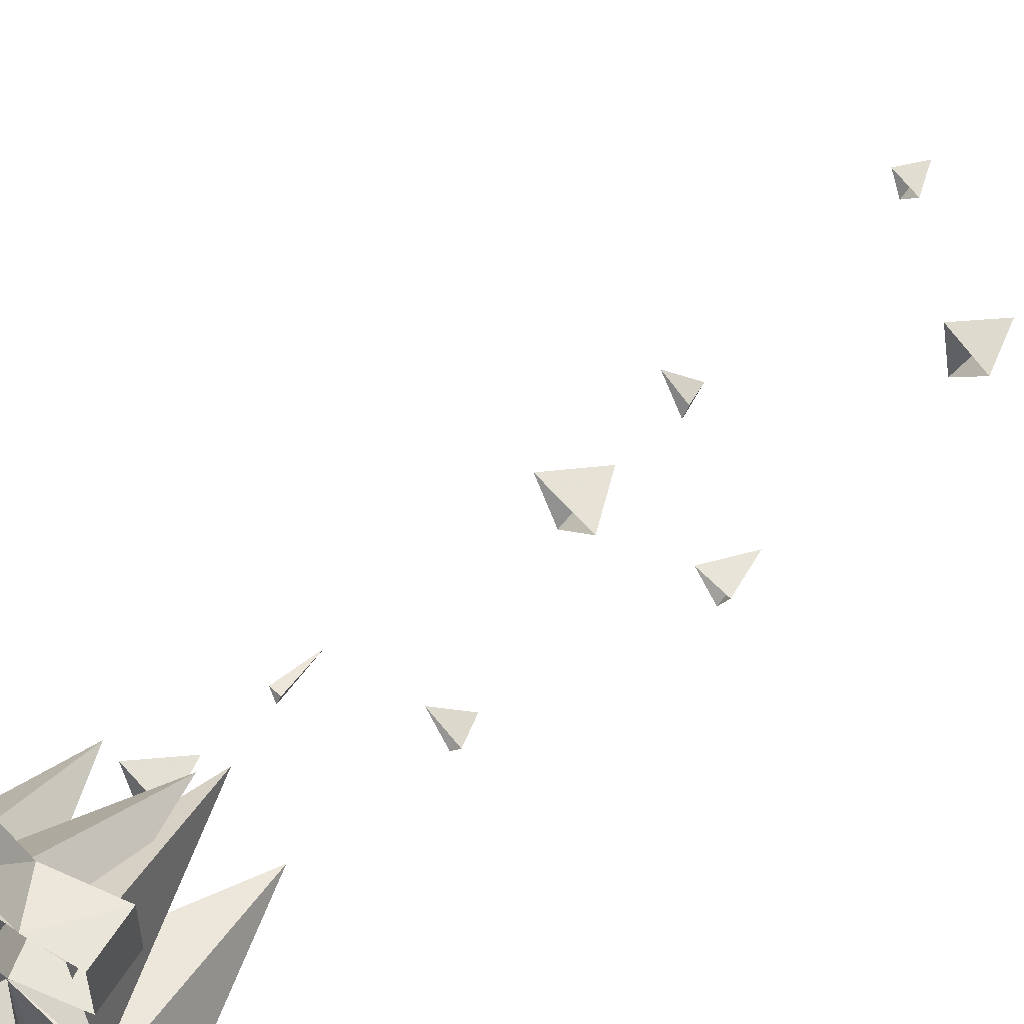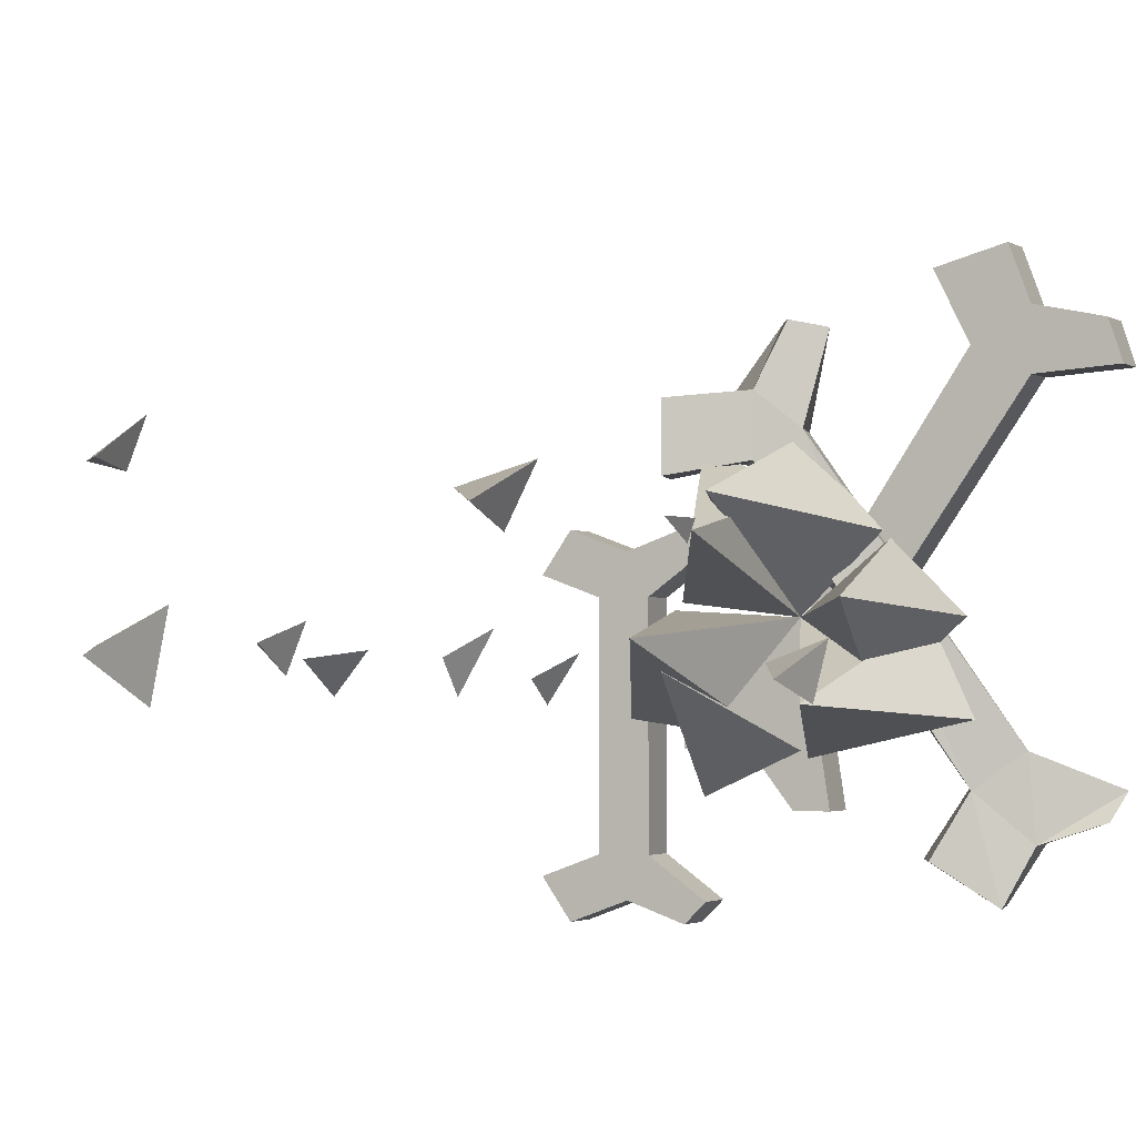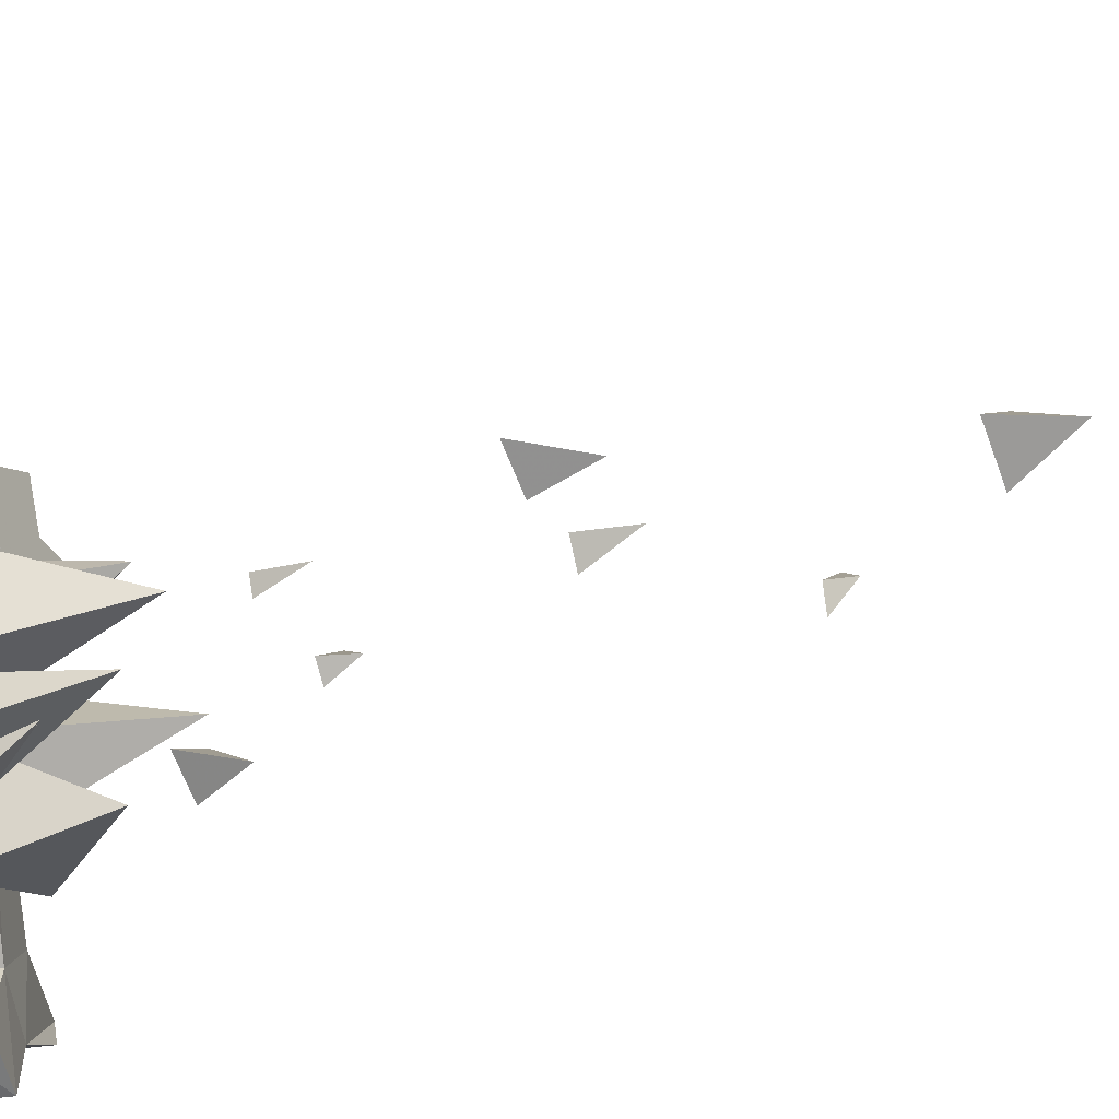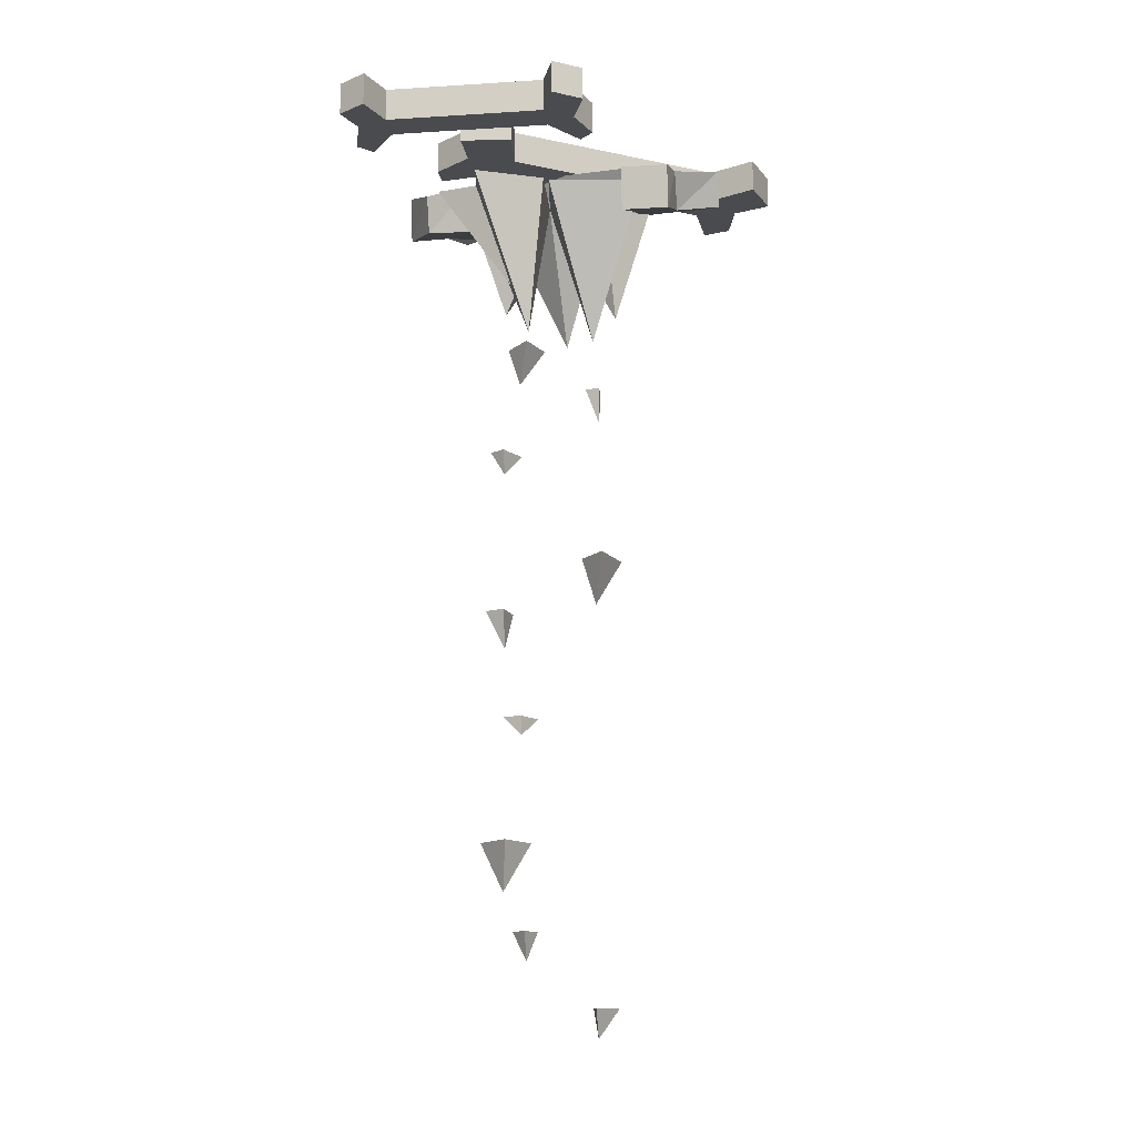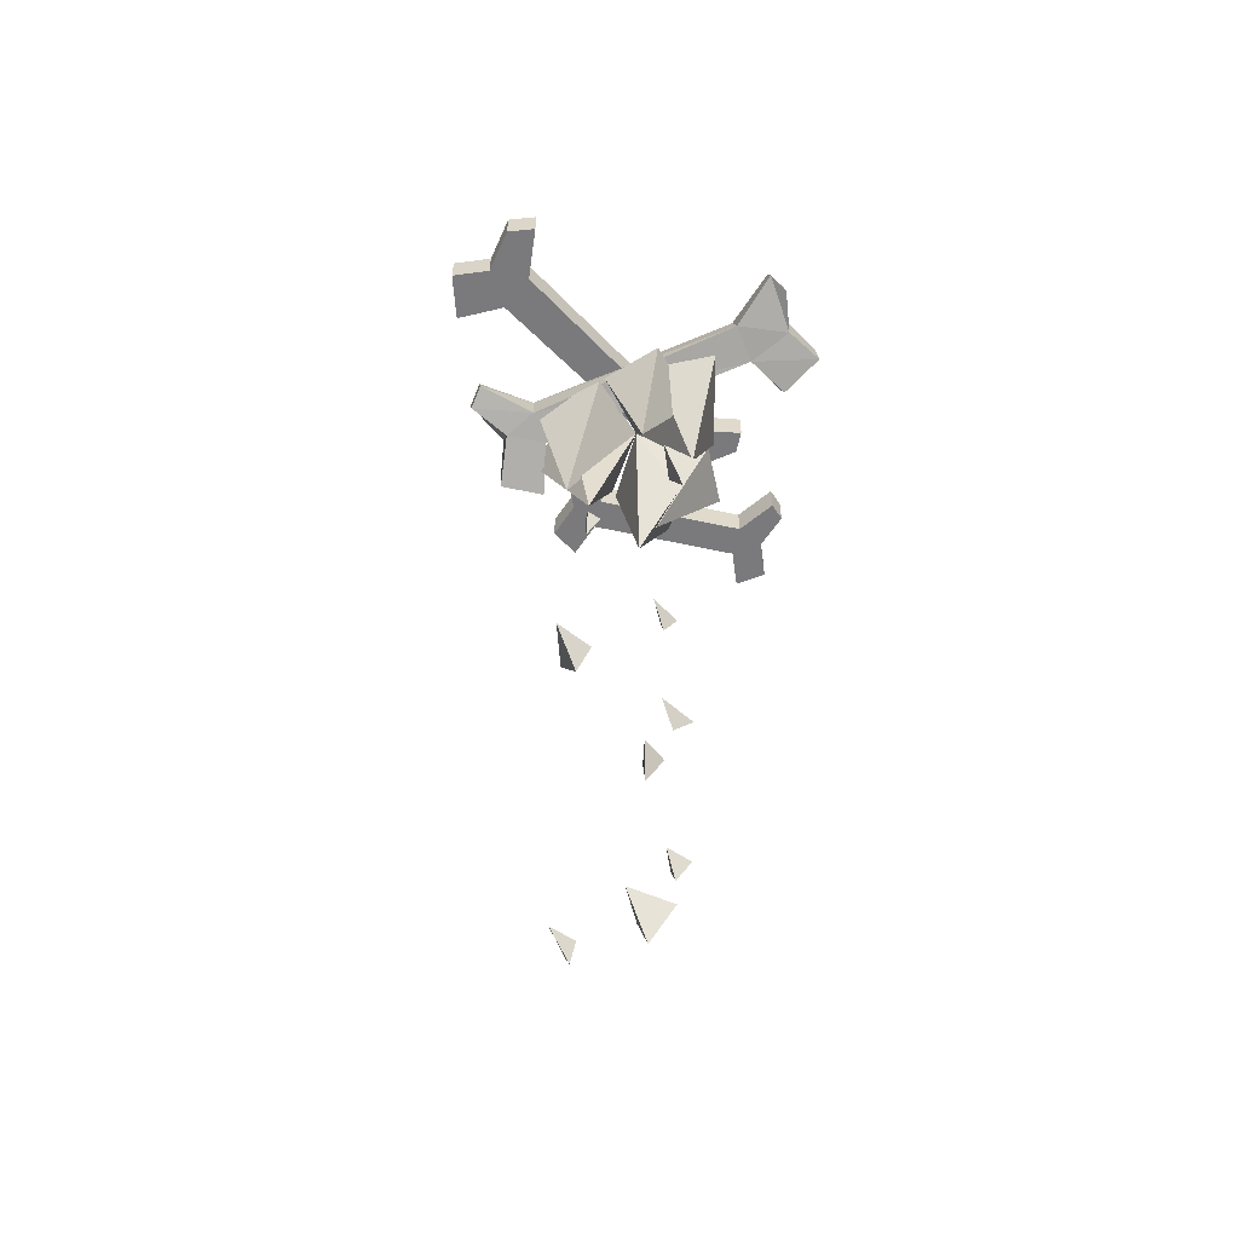
<metadata>
{"format":"obj","ext":"obj","renderer":"f3d","projection":"perspective","resolution":1024,"background":"white","views":[{"elev":56.3,"azim":-136.5,"up":"+Z"},{"elev":-1.7,"azim":21.3,"up":"+Z"},{"elev":-25.6,"azim":-61.2,"up":"+Z"},{"elev":-14.1,"azim":-82.2,"up":"+Y"},{"elev":-58.2,"azim":77.3,"up":"+Y"}]}
</metadata>
<code>
v 0.0625 -0.05469 0.25
v 0.0625 0 0.25
v -0.1484 0 -0.07812
v -0.1484 -0.05469 -0.07812
v 0.125 -0.05469 0.2188
v 0.125 -0.05469 0.2891
v 0.02344 -0.05469 0.3281
v 0.02344 0 0.3281
v 0.125 0 0.2188
v -0.1016 0 -0.1172
v -0.1016 -0.05469 -0.1172
v -0.08594 0 -0.2188
v -0.08594 -0.05469 -0.2188
v -0.125 0 -0.2188
v -0.125 -0.05469 -0.2188
v -0.1719 0 -0.1562
v -0.1719 -0.05469 -0.1562
v -0.2422 0 -0.1562
v -0.2422 -0.05469 -0.1562
v -0.2344 0 -0.07031
v -0.2344 -0.05469 -0.07031
v 0.2188 -0.05469 0.2266
v 0.2031 -0.05469 0.2734
v 0.2031 0 0.2734
v 0.125 0 0.2891
v 0.1016 -0.05469 0.3516
v 0.1016 0 0.3516
v 0.2188 0 0.2266
v -0.3359 -0.05469 0
v -0.3359 0 0
v -0.3359 0 -0.2656
v -0.3359 -0.05469 -0.2656
v -0.2812 -0.05469 0
v -0.3047 -0.05469 0.04688
v -0.3984 -0.05469 0.02344
v -0.3984 0 0.02344
v -0.2812 0 0
v -0.2812 0 -0.2656
v -0.2812 -0.05469 -0.2656
v -0.2188 0 -0.3125
v -0.2188 -0.05469 -0.3125
v -0.2422 0 -0.3359
v -0.2422 -0.05469 -0.3359
v -0.3047 0 -0.3125
v -0.3047 -0.05469 -0.3125
v -0.3672 0 -0.3359
v -0.3672 -0.05469 -0.3359
v -0.3984 0 -0.2891
v -0.3984 -0.05469 -0.2891
v -0.2188 -0.05469 0.04688
v -0.2422 -0.05469 0.07031
v -0.2422 0 0.07031
v -0.3047 0 0.04688
v -0.3672 -0.05469 0.07031
v -0.3672 0 0.07031
v -0.2188 0 0.04688
v -0.1328 -0.1562 0.1328
v -0.1641 -0.08594 0.1328
v 0.04688 -0.007812 -0.1953
v 0.07031 -0.08594 -0.1953
v -0.08594 -0.1406 0.1641
v -0.1328 -0.1562 0.2031
v -0.2188 -0.1875 0.1172
v -0.2344 -0.1172 0.1172
v -0.1016 -0.07031 0.1641
v 0.1016 -0.007812 -0.1562
v 0.125 -0.07031 -0.1562
v 0.2031 0 -0.1953
v 0.2188 -0.03906 -0.1953
v 0.1875 0 -0.2266
v 0.2031 -0.05469 -0.2266
v 0.125 0 -0.25
v 0.1328 -0.07031 -0.25
v 0.08594 -0.007812 -0.3125
v 0.1016 -0.08594 -0.3125
v 0.007812 -0.03906 -0.2656
v 0.03125 -0.1016 -0.2656
v -0.0625 -0.125 0.2656
v -0.1016 -0.1406 0.2734
v -0.125 -0.08594 0.2734
v -0.1719 -0.1016 0.2031
v -0.2188 -0.1875 0.1953
v -0.2344 -0.1172 0.1953
v -0.08594 -0.07031 0.2656
v -0.1484 -0.8516 0.0625
v -0.1953 -0.7734 0.07812
v -0.1484 -0.7734 0.03906
v -0.1172 -0.7734 0.1016
v -0.2578 -0.9453 -0.07031
v -0.2266 -0.8828 -0.0625
v -0.2734 -0.8828 -0.07031
v -0.2578 -0.8828 -0.1016
v -0.08594 -1.055 -0.07031
v -0.09375 -1.023 -0.07031
v -0.08594 -1.023 -0.1016
v -0.05469 -1.023 -0.04688
v -0.2578 -1.328 -0.07031
v -0.2891 -1.25 -0.0625
v -0.2422 -1.25 -0.1094
v -0.2266 -1.25 -0.03125
v -0.07031 -1.422 -0.0625
v -0.05469 -1.375 -0.04688
v -0.09375 -1.375 -0.0625
v -0.07031 -1.375 -0.08594
v -0.1328 -1.547 0.0625
v -0.1641 -1.5 0.0625
v -0.1328 -1.5 0.05469
v -0.1172 -1.5 0.09375
v -0.1797 -0.3828 -0.04688
v -0.2266 -0.125 -0.01562
v -0.2734 -0.125 -0.125
v -0.1172 -0.125 -0.1484
v -0.09375 -0.125 -0.02344
v -0.1172 -0.3438 0.09375
v -0.007812 -0.125 0.0625
v -0.09375 -0.125 0.1562
v -0.1797 -0.125 0.07812
v -0.03906 -0.2969 -0.1094
v 0.03906 -0.125 -0.02344
v -0.08594 -0.125 -0.1641
v 0.08594 -0.125 -0.125
v -0.02344 -0.4219 -0.08594
v -0.05469 -0.3516 -0.07031
v -0.007812 -0.3516 -0.1094
v 0.007812 -0.3516 -0.04688
v -0.09375 -0.5234 0.0625
v -0.08594 -0.4609 0.0625
v -0.1016 -0.4609 0.0625
v -0.09375 -0.4609 0.03906
v -0.1797 -0.6328 -0.08594
v -0.1953 -0.5938 -0.08594
v -0.1797 -0.5938 -0.1094
v -0.1484 -0.5938 -0.0625
v -0.1797 -0.2969 -0.07812
v -0.09375 -0.125 -0.1562
v -0.2344 -0.125 -0.03125
v -0.1953 -0.125 -0.2031
v 0.01562 -0.3438 -0.007812
v -0.01562 -0.125 -0.1094
v 0.07812 -0.125 -0.02344
v 0 -0.125 0.05469
v -0.1172 -0.3828 0.05469
v -0.09375 -0.125 0.1016
v -0.1953 -0.125 0.1484
v -0.2188 -0.125 -0.007812
v 0.0625 -0.05469 0.25
v 0.0625 -0.05469 0.25
v 0.0625 -0.05469 0.25
f 1 2 3
f 1 3 4
f 1 4 5
f 1 5 6
f 1 6 7
f 1 7 8
f 1 8 2
f 2 9 10
f 2 10 3
f 9 5 11
f 9 11 10
f 10 11 12
f 12 11 13
f 12 13 14
f 14 13 15
f 14 15 16
f 16 15 17
f 16 17 18
f 18 17 19
f 18 19 20
f 20 19 21
f 20 21 3
f 3 21 4
f 4 21 19
f 4 19 17
f 4 17 11
f 4 11 5
f 17 15 13
f 17 13 11
f 5 22 23
f 5 23 6
f 6 23 24
f 6 24 25
f 6 25 26
f 6 26 7
f 7 26 27
f 7 27 8
f 22 5 9
f 22 9 28
f 22 28 23
f 23 28 24
f 26 25 27
f 29 30 31
f 29 31 32
f 29 32 33
f 29 33 34
f 29 34 35
f 29 35 36
f 29 36 30
f 30 37 38
f 30 38 31
f 37 33 39
f 37 39 38
f 38 39 40
f 40 39 41
f 40 41 42
f 42 41 43
f 42 43 44
f 44 43 45
f 44 45 46
f 46 45 47
f 46 47 48
f 48 47 49
f 48 49 31
f 31 49 32
f 32 49 47
f 32 47 45
f 32 45 39
f 32 39 33
f 45 43 41
f 45 41 39
f 33 50 51
f 33 51 34
f 34 51 52
f 34 52 53
f 34 53 54
f 34 54 35
f 35 54 55
f 35 55 36
f 50 33 37
f 50 37 56
f 50 56 51
f 51 56 52
f 54 53 55
f 57 58 59
f 57 59 60
f 57 60 61
f 57 61 62
f 57 62 63
f 57 63 64
f 57 64 58
f 58 65 66
f 58 66 59
f 65 61 67
f 65 67 66
f 66 67 68
f 68 67 69
f 68 69 70
f 70 69 71
f 70 71 72
f 72 71 73
f 72 73 74
f 74 73 75
f 74 75 76
f 76 75 77
f 76 77 59
f 59 77 60
f 60 77 75
f 60 75 73
f 60 73 67
f 60 67 61
f 73 71 69
f 73 69 67
f 61 78 79
f 61 79 62
f 62 79 80
f 62 80 81
f 62 81 82
f 62 82 63
f 63 82 83
f 63 83 64
f 78 61 65
f 78 65 84
f 78 84 79
f 79 84 80
f 82 81 83
f 85 86 87
f 85 87 88
f 85 88 86
f 97 98 99
f 97 99 100
f 97 100 98
f 122 123 124
f 122 124 125
f 122 125 123
f 89 90 91
f 89 91 92
f 89 92 90
f 101 102 103
f 101 103 104
f 101 104 102
f 126 127 128
f 126 128 129
f 126 129 127
f 93 94 95
f 93 95 96
f 93 96 94
f 105 106 107
f 105 107 108
f 105 108 106
f 130 131 132
f 130 132 133
f 130 133 131
f 109 110 111
f 109 111 112
f 109 112 113
f 109 113 110
f 114 113 115
f 114 115 116
f 114 116 117
f 114 117 113
f 118 119 113
f 118 113 120
f 118 120 121
f 118 121 119
f 134 135 113
f 134 113 136
f 134 136 137
f 134 137 135
f 138 113 139
f 138 139 140
f 138 140 141
f 138 141 113
f 142 143 144
f 142 144 145
f 142 145 113
f 142 113 143

</code>
